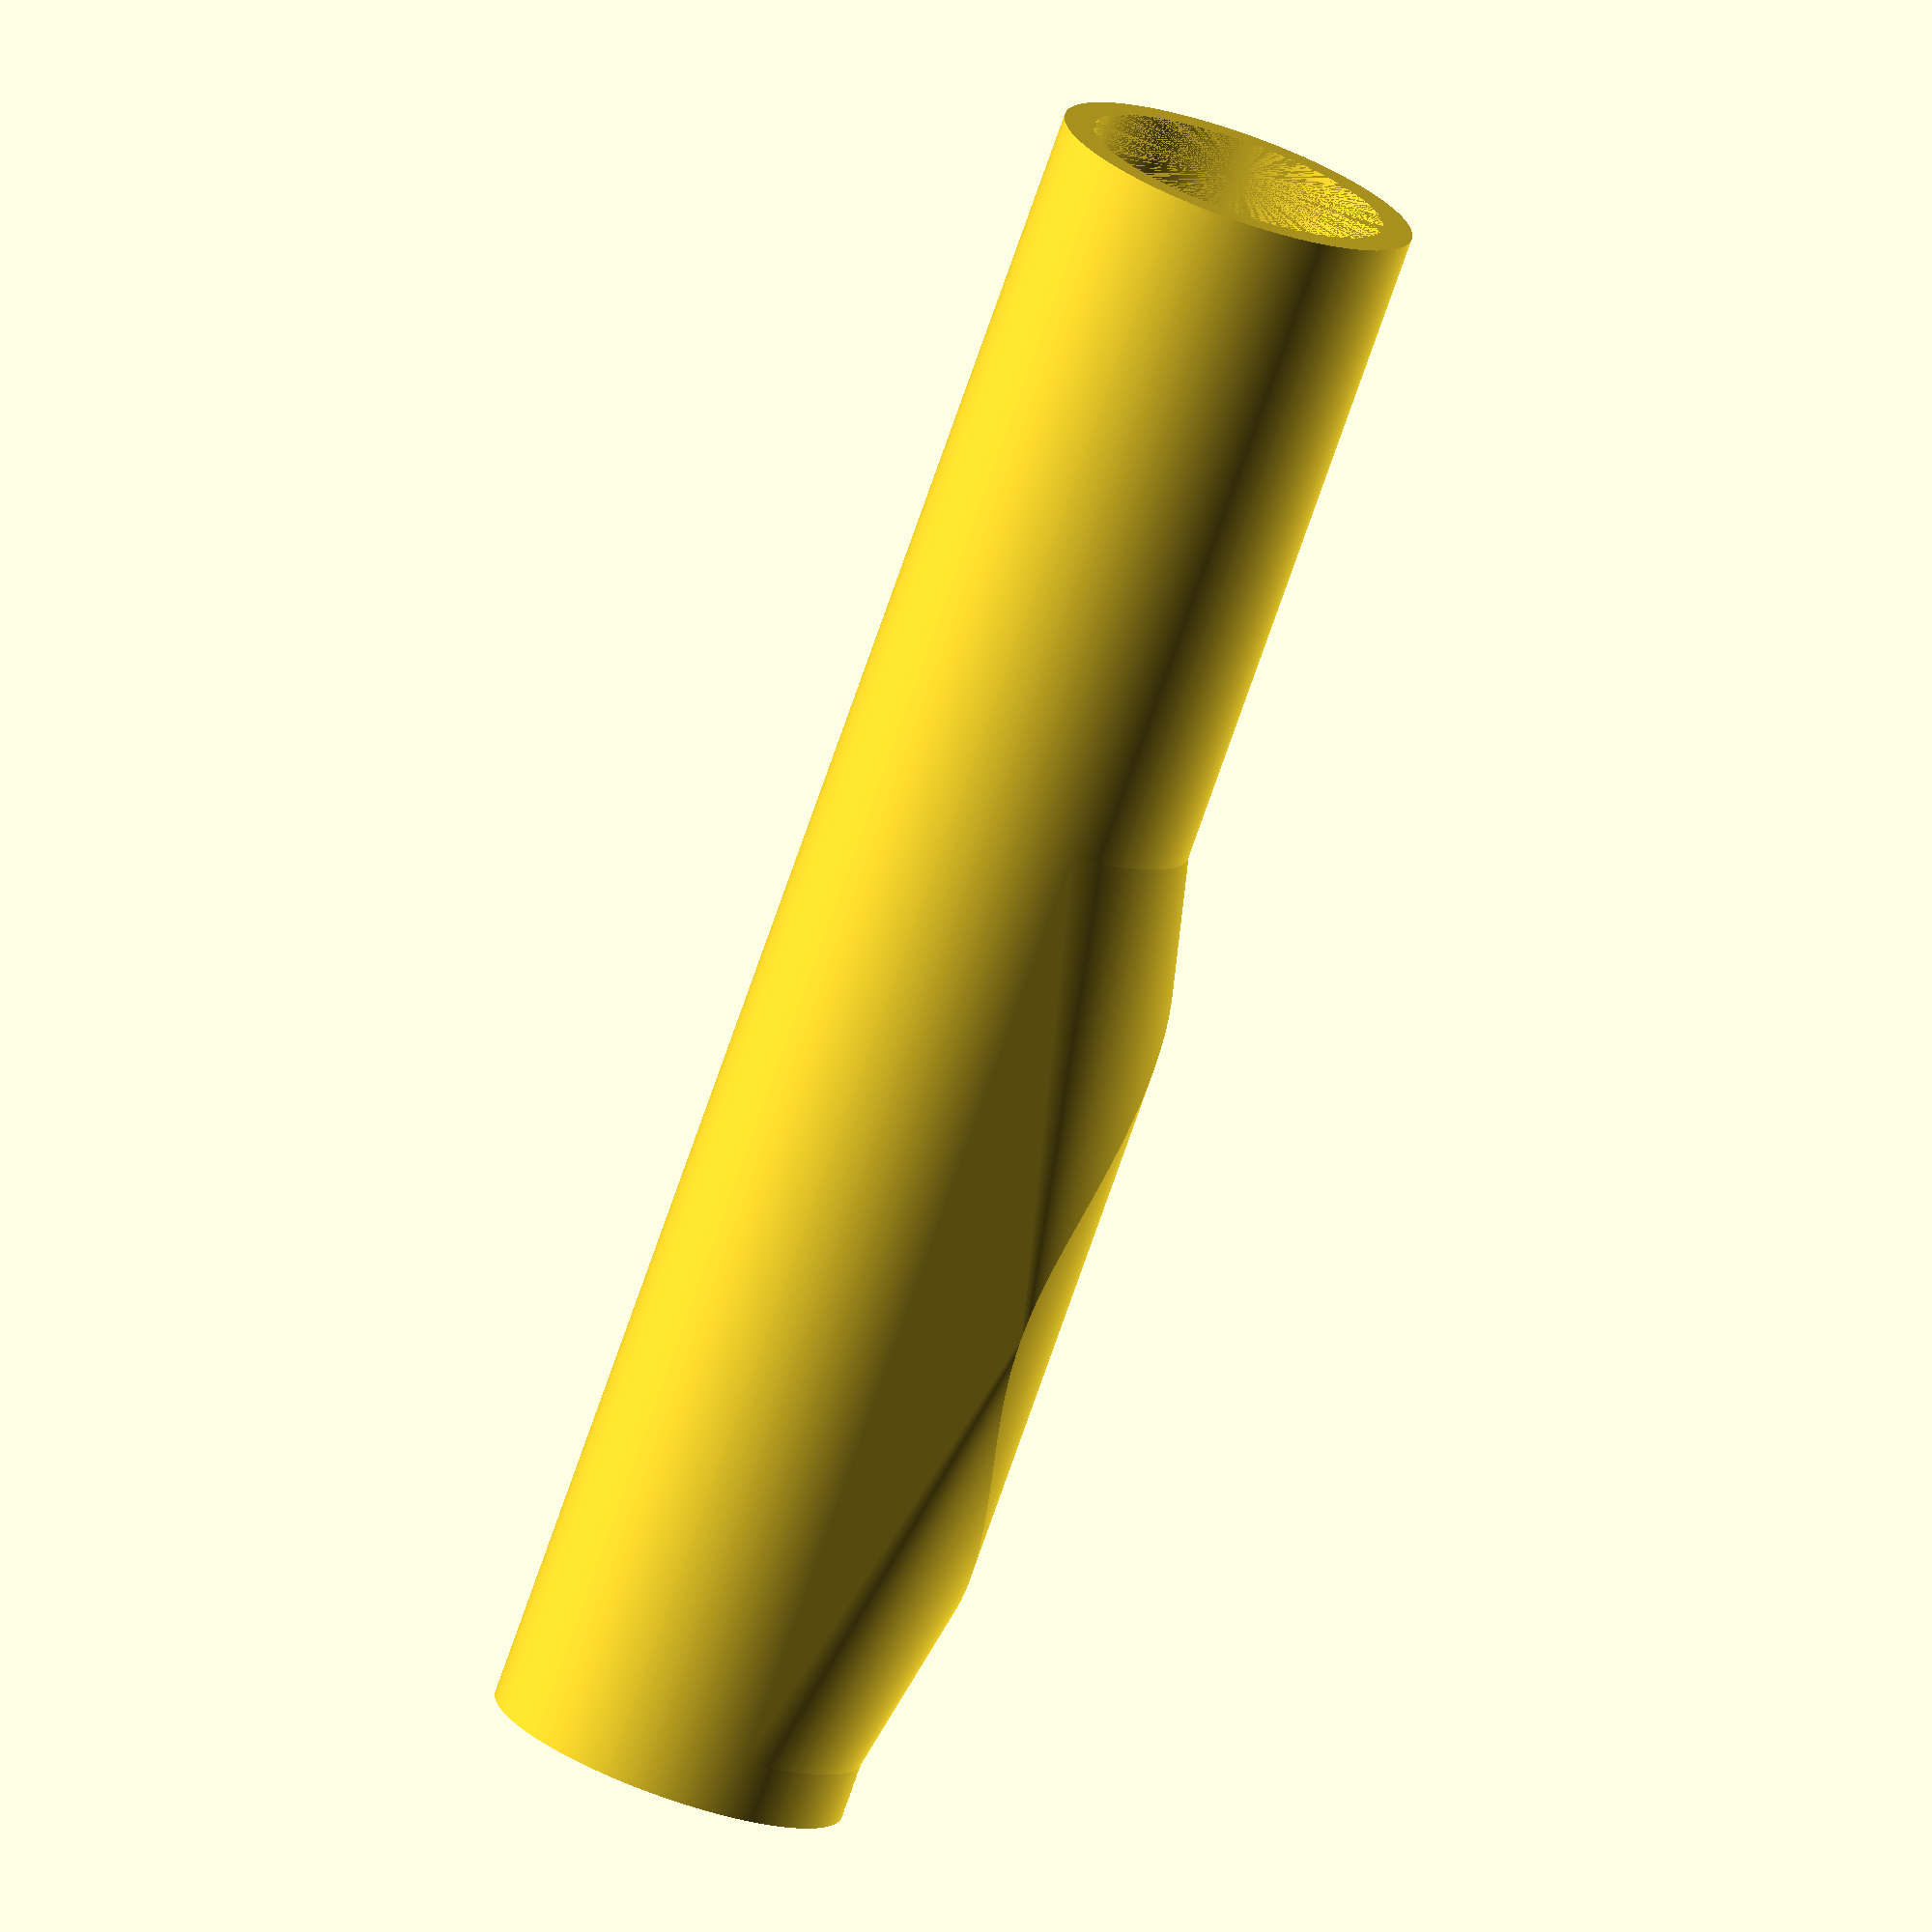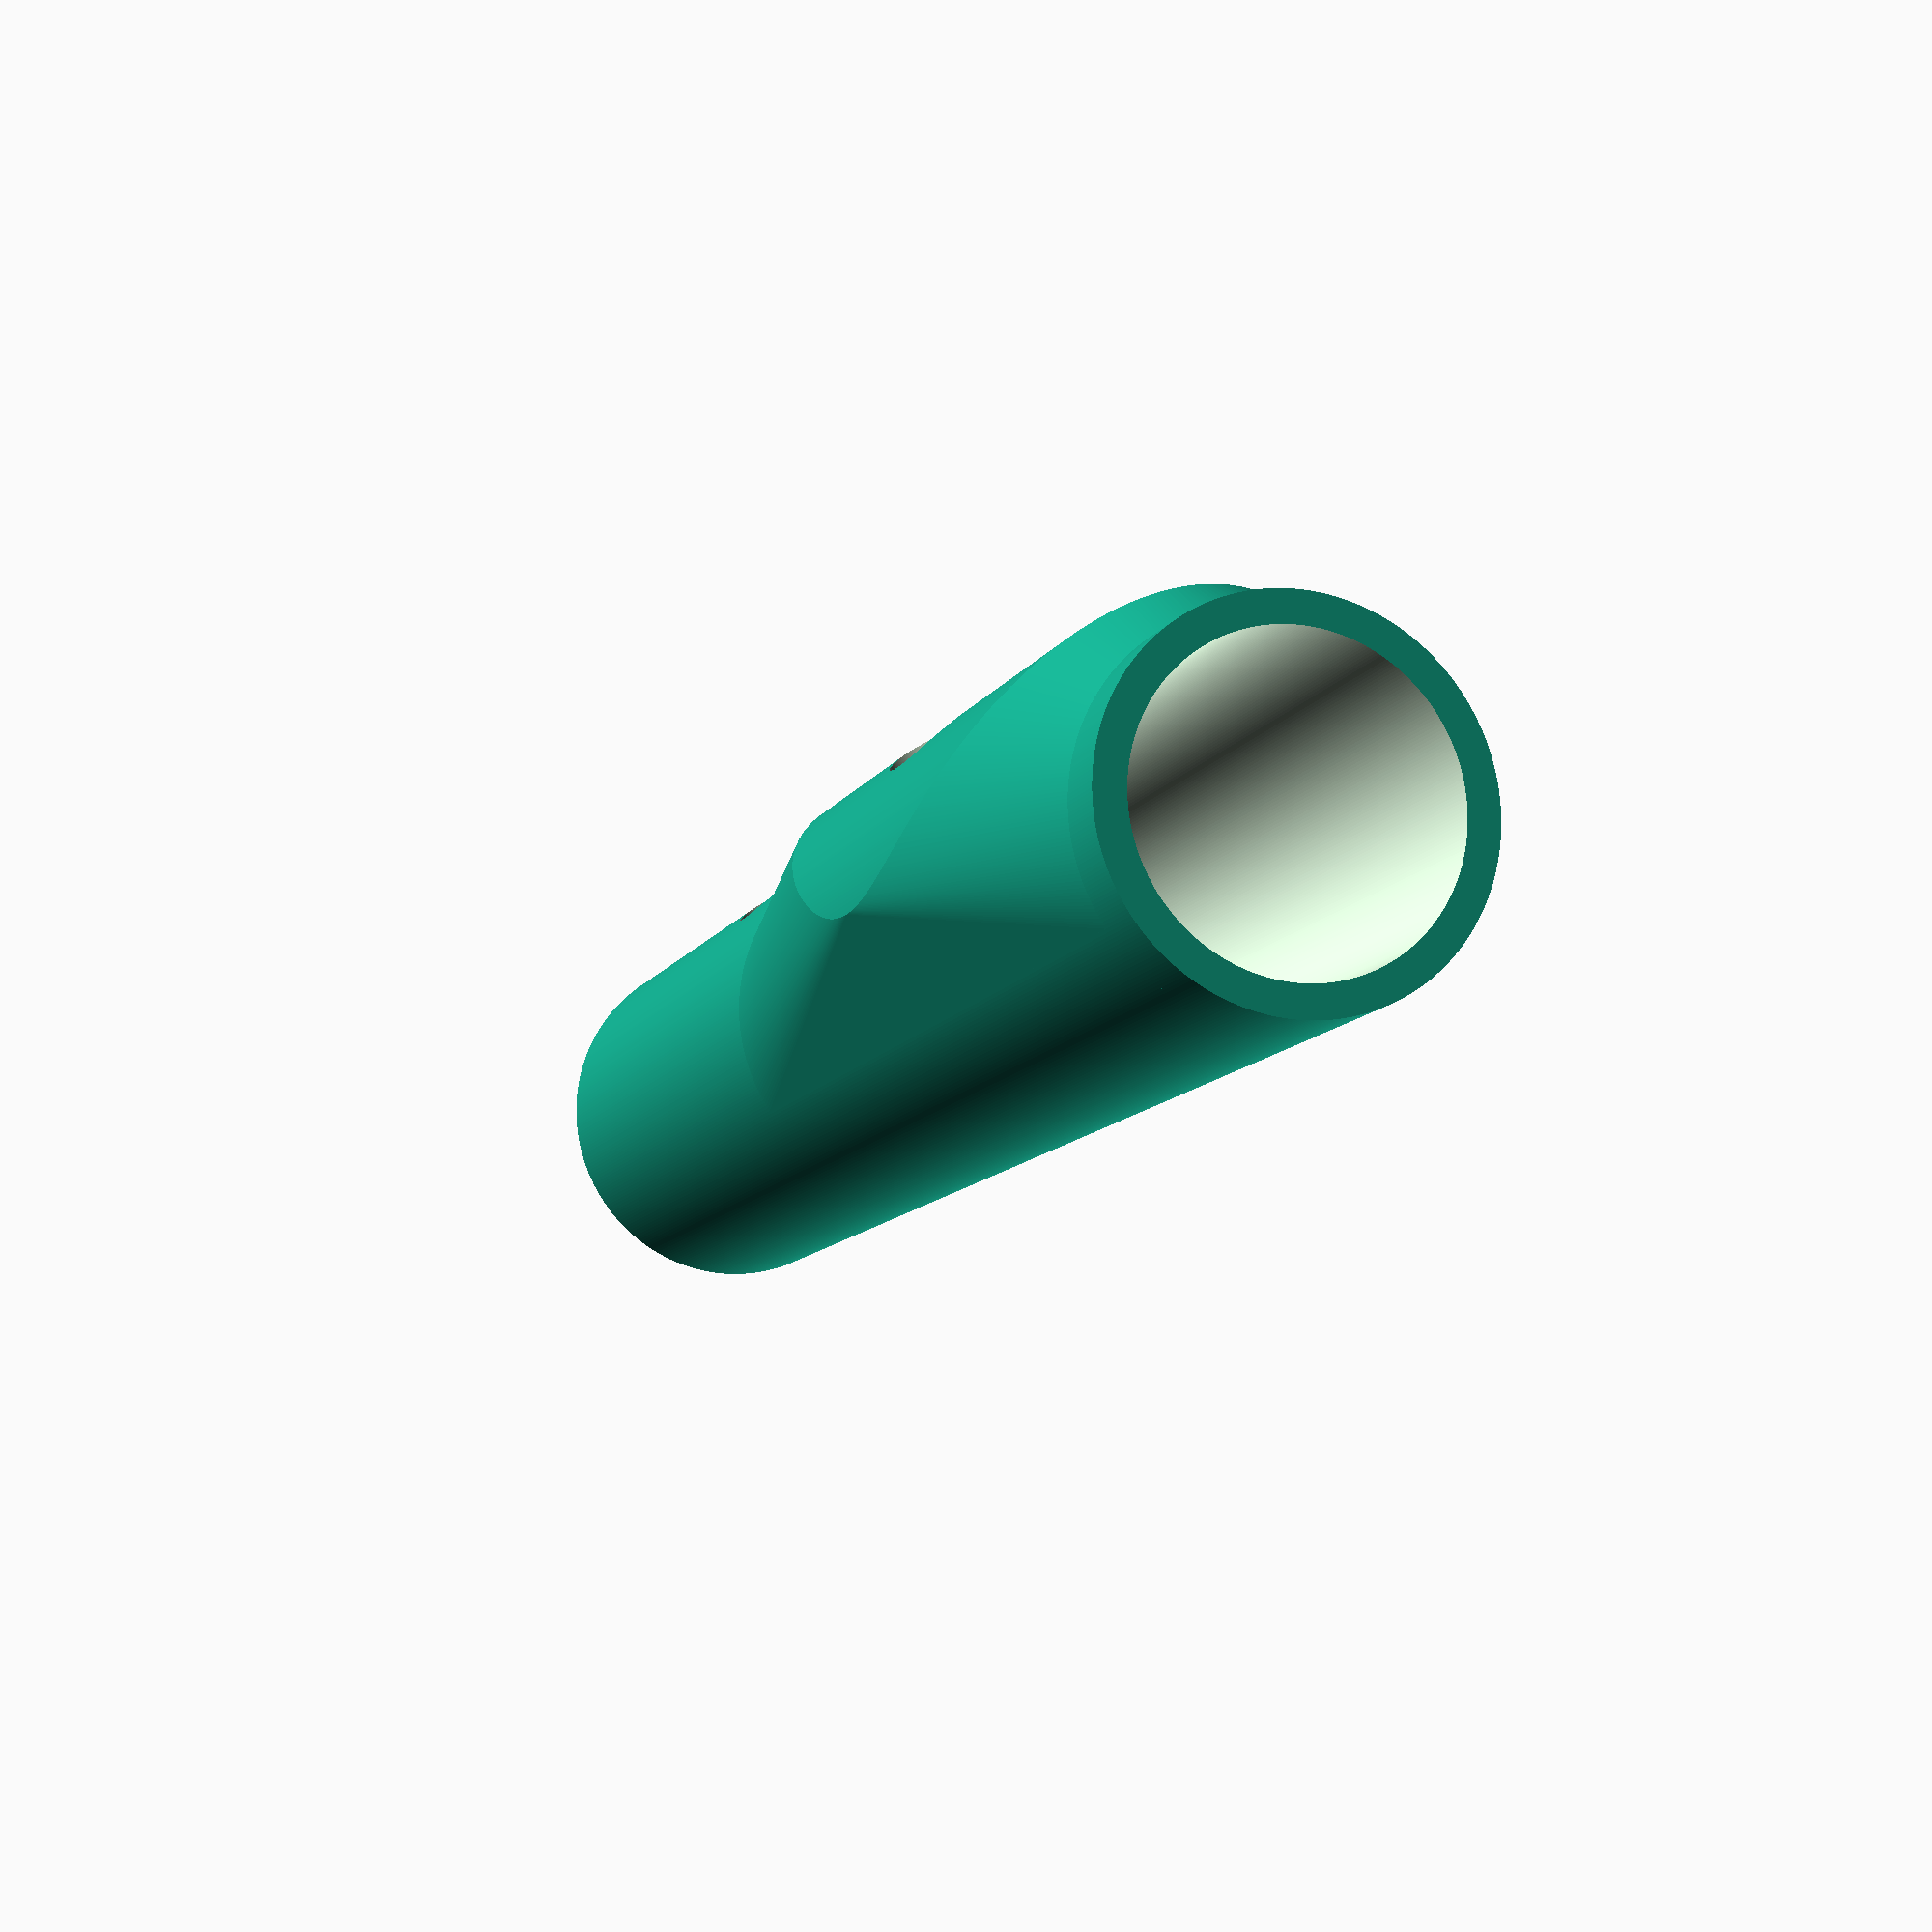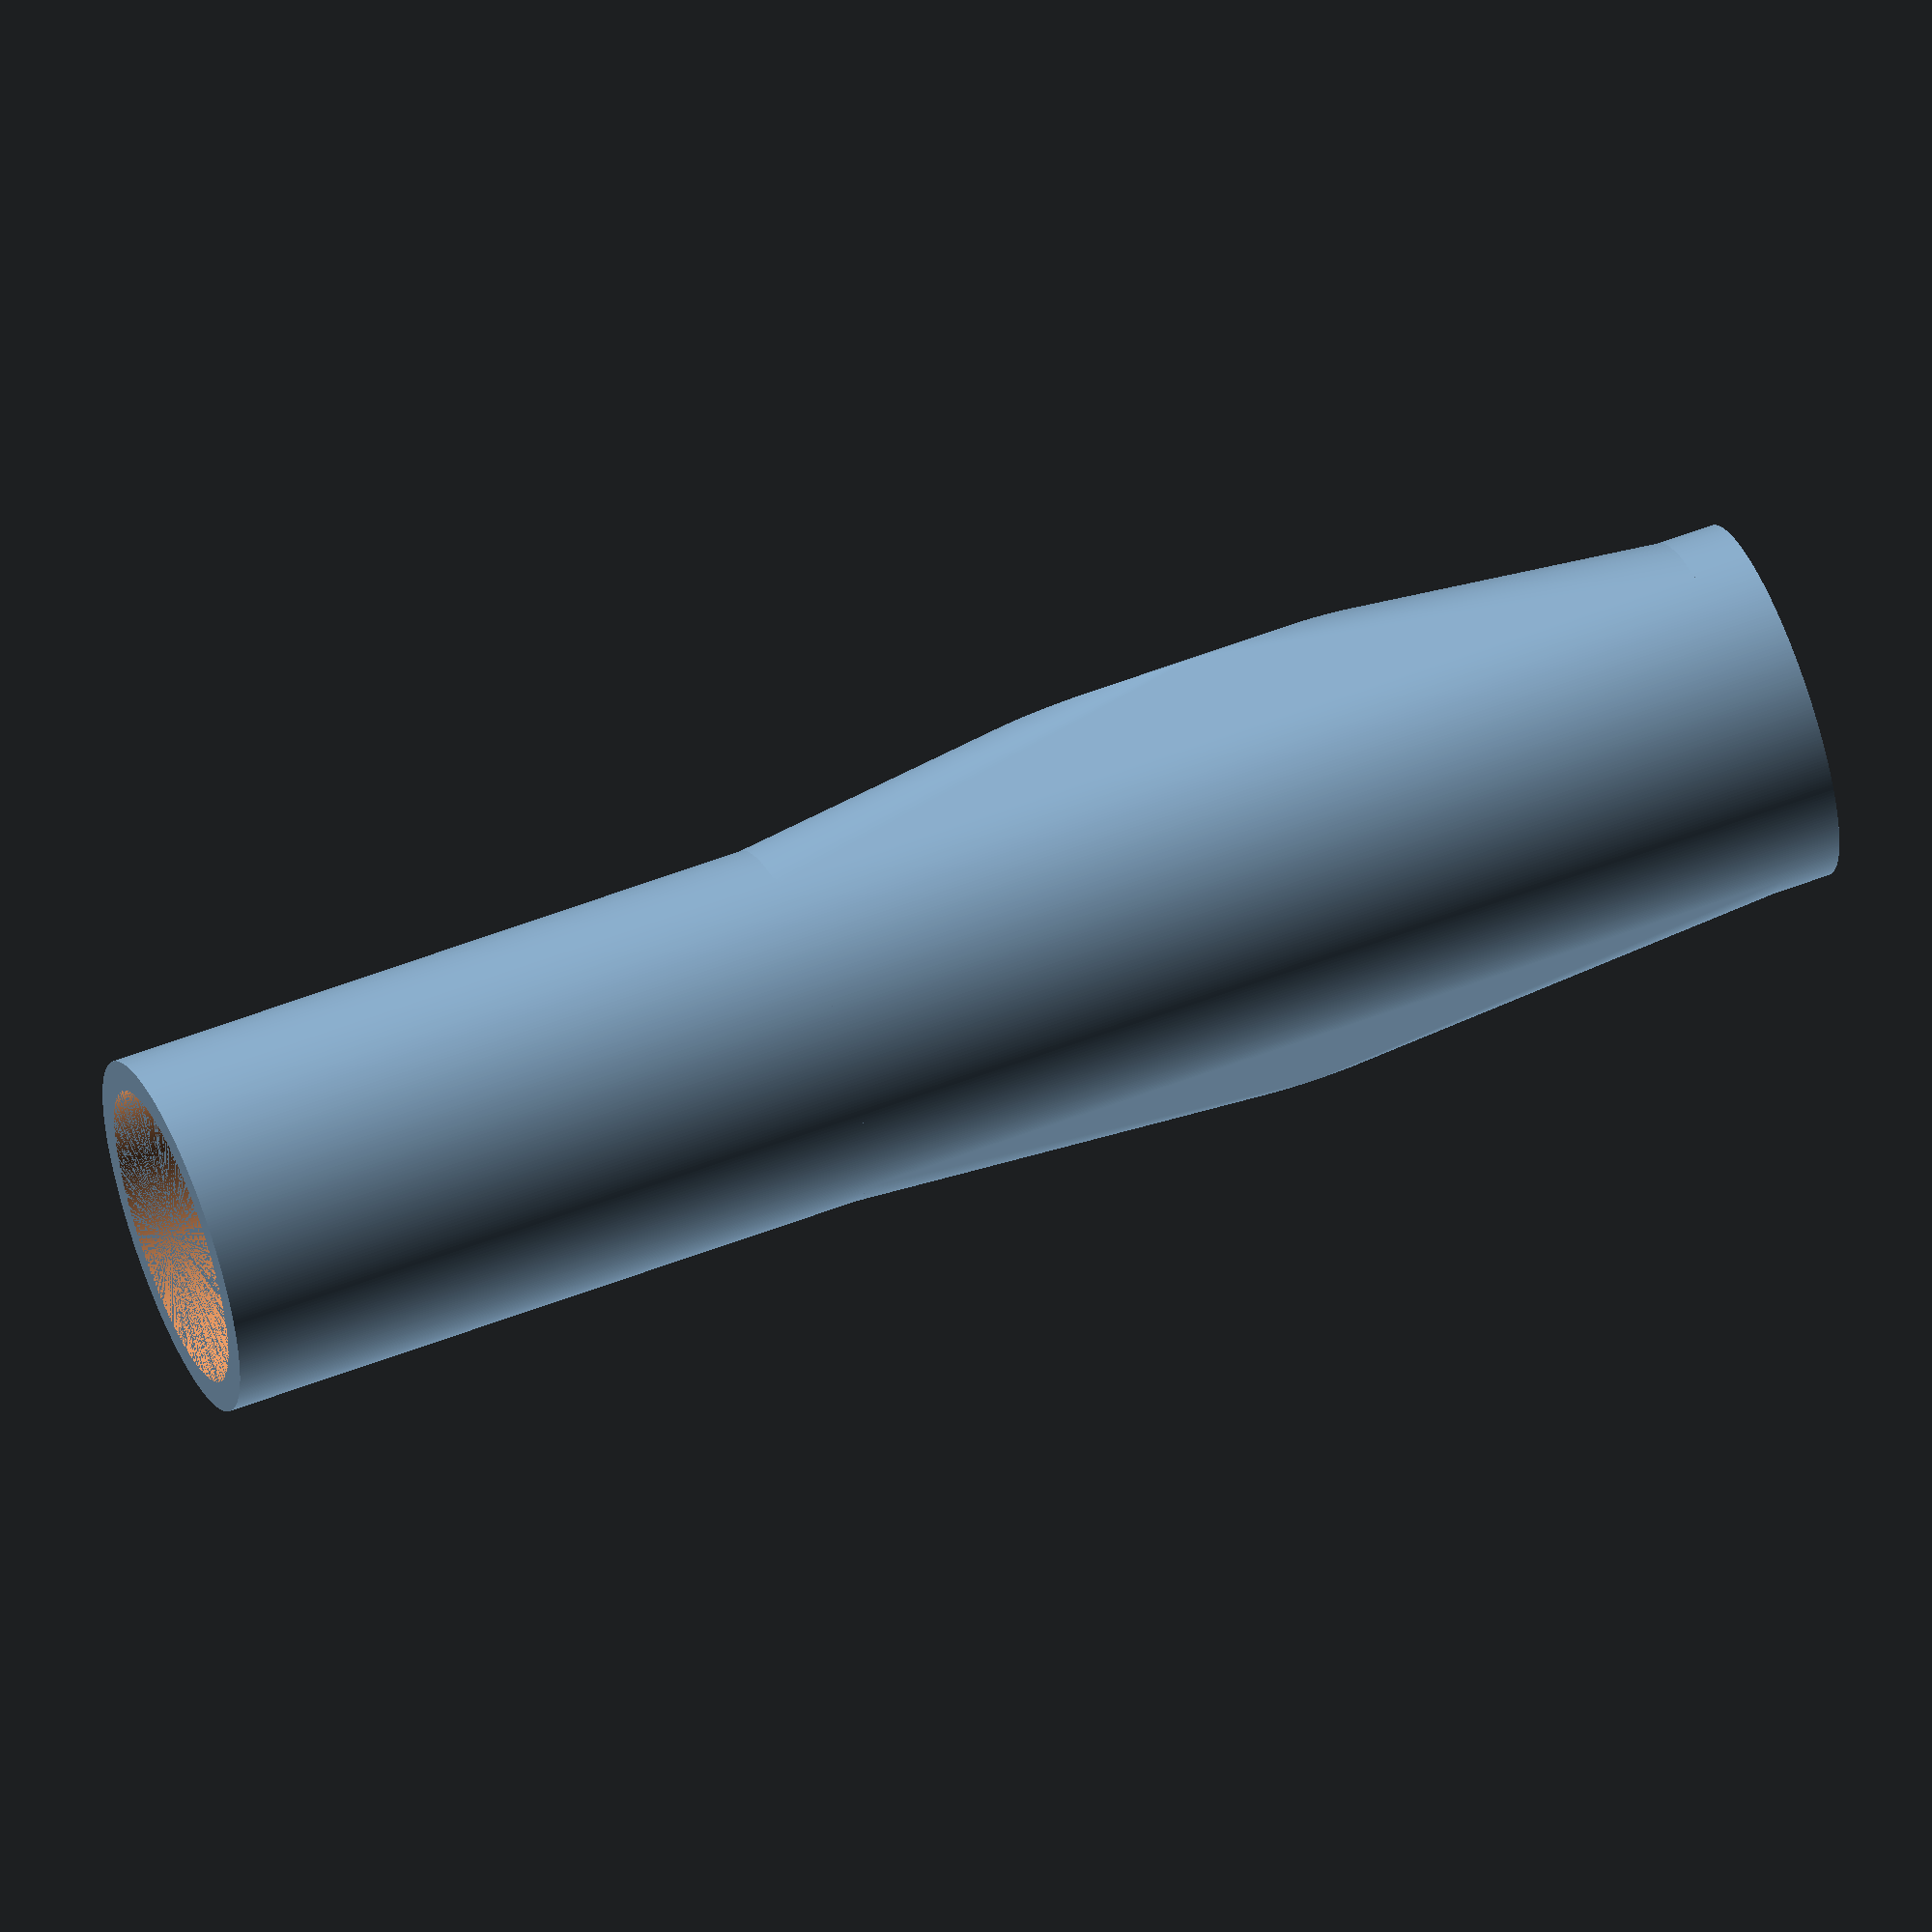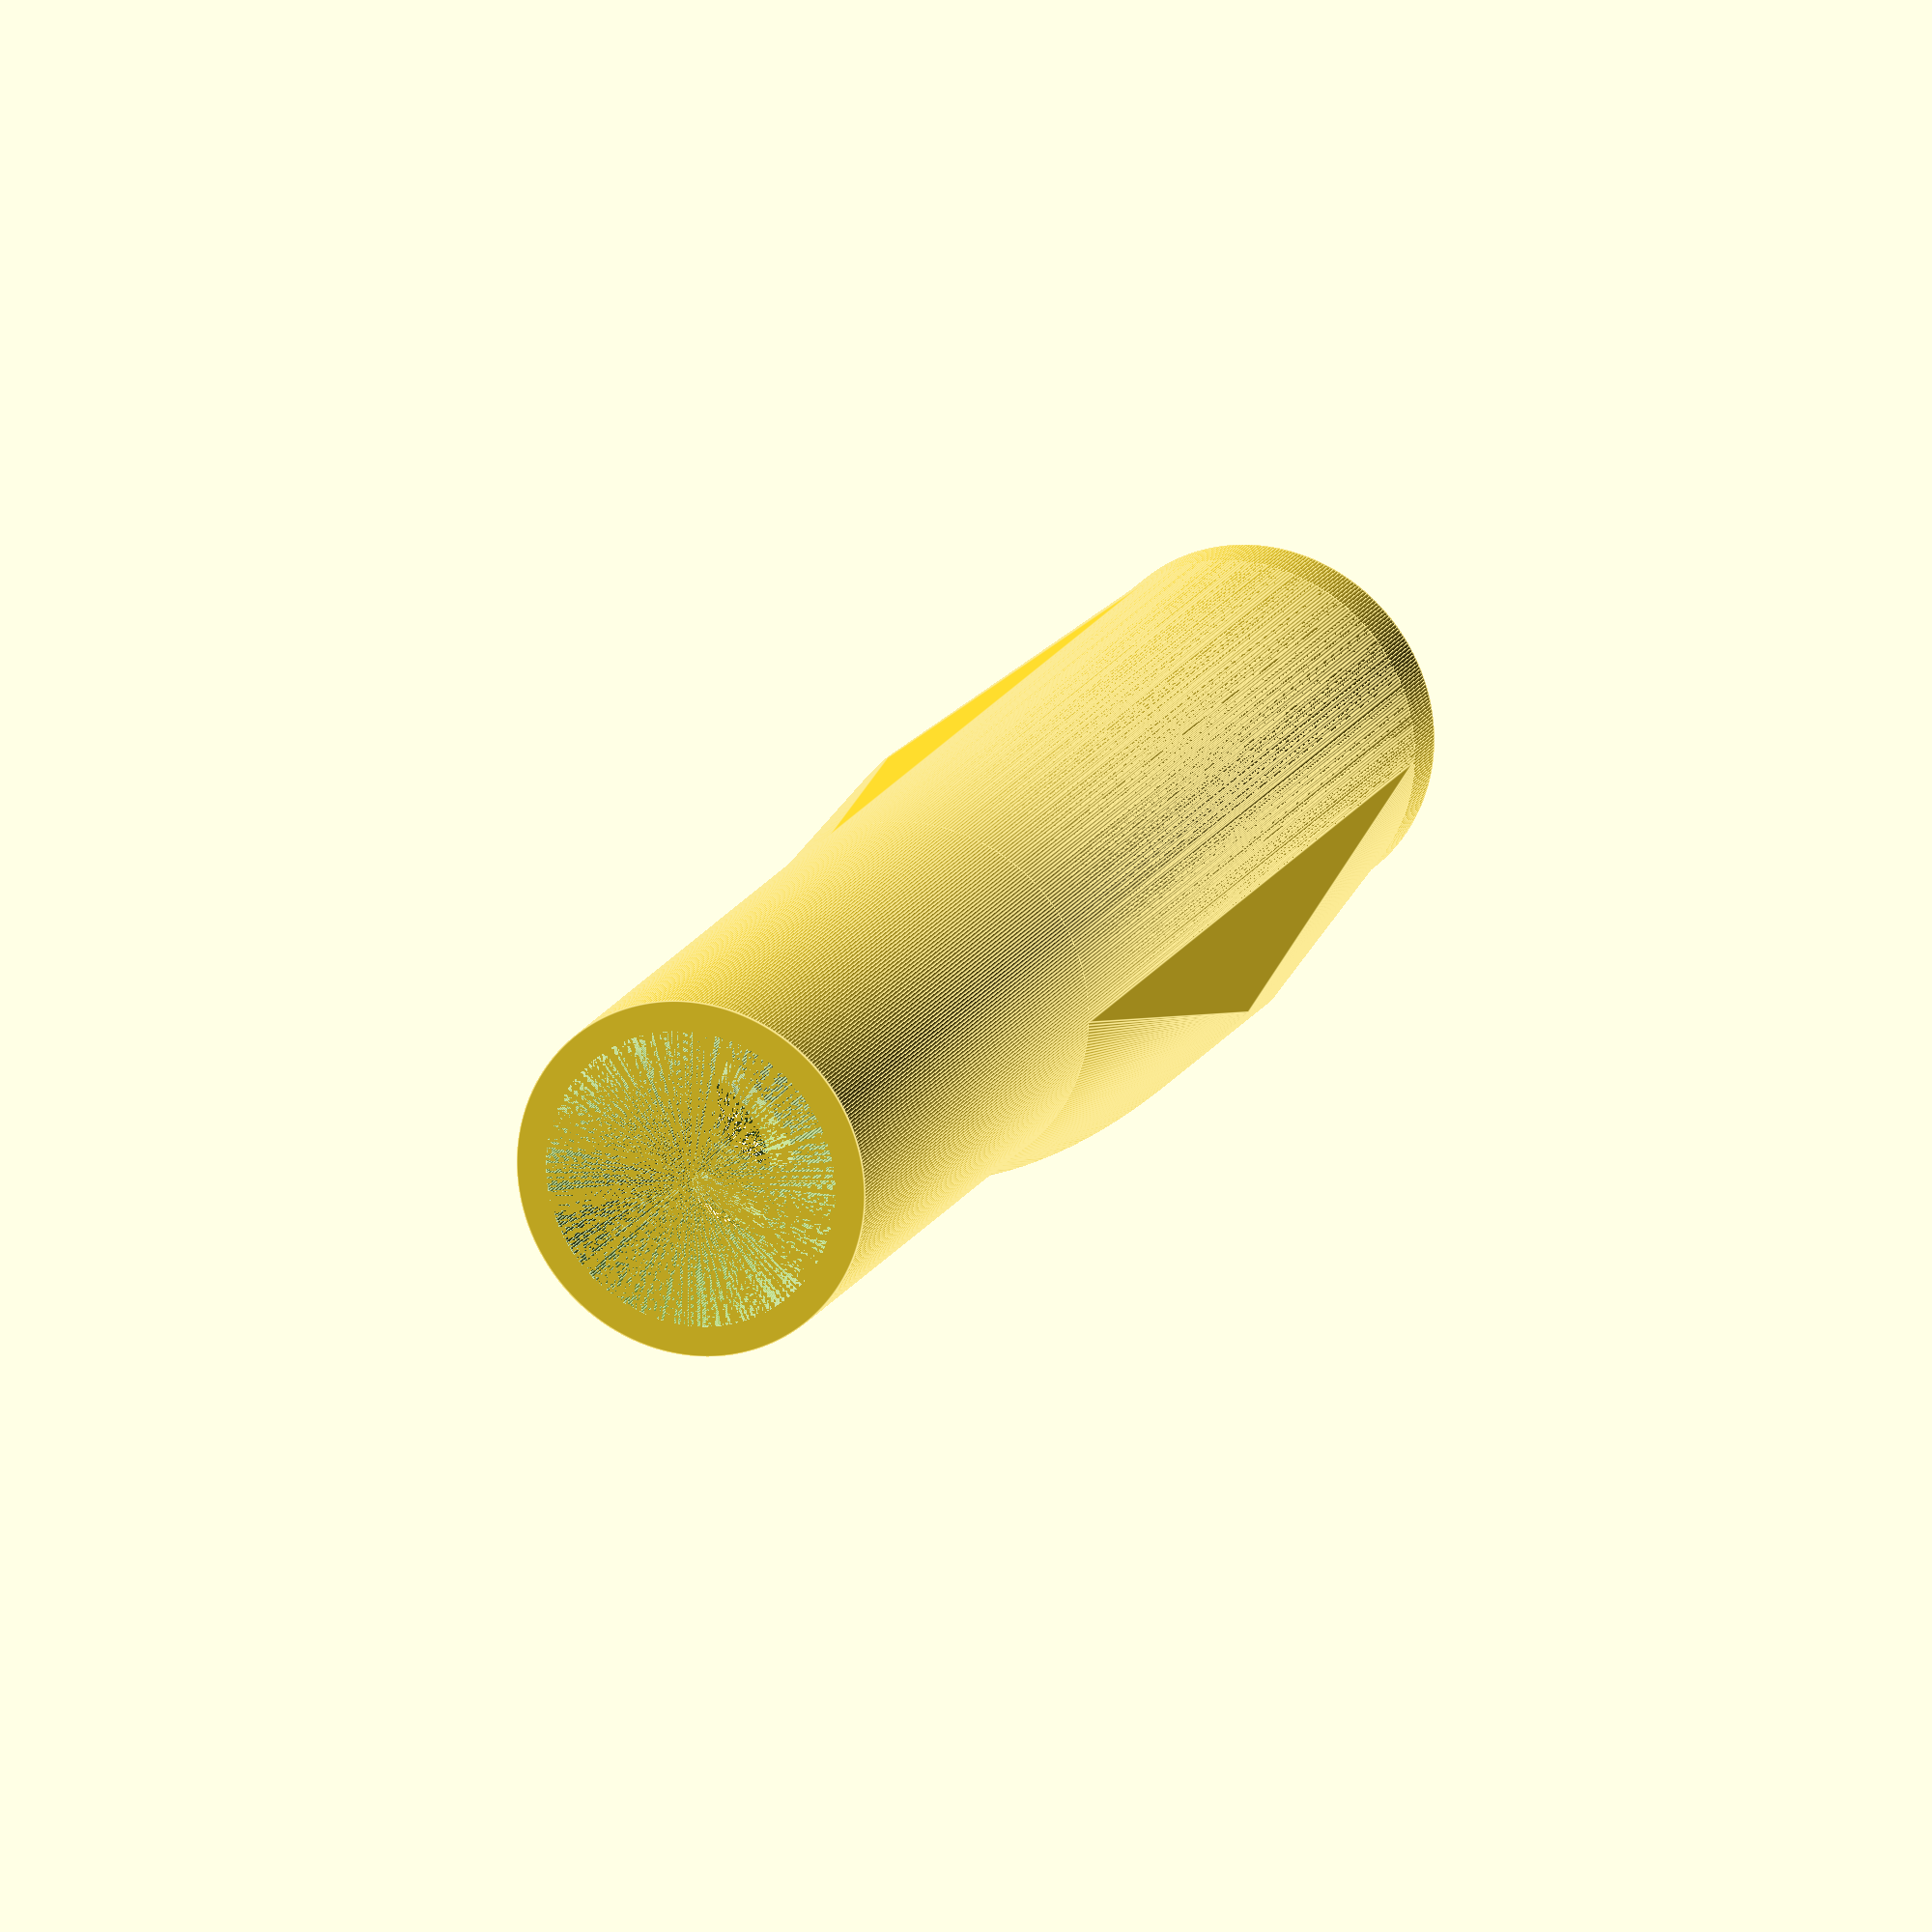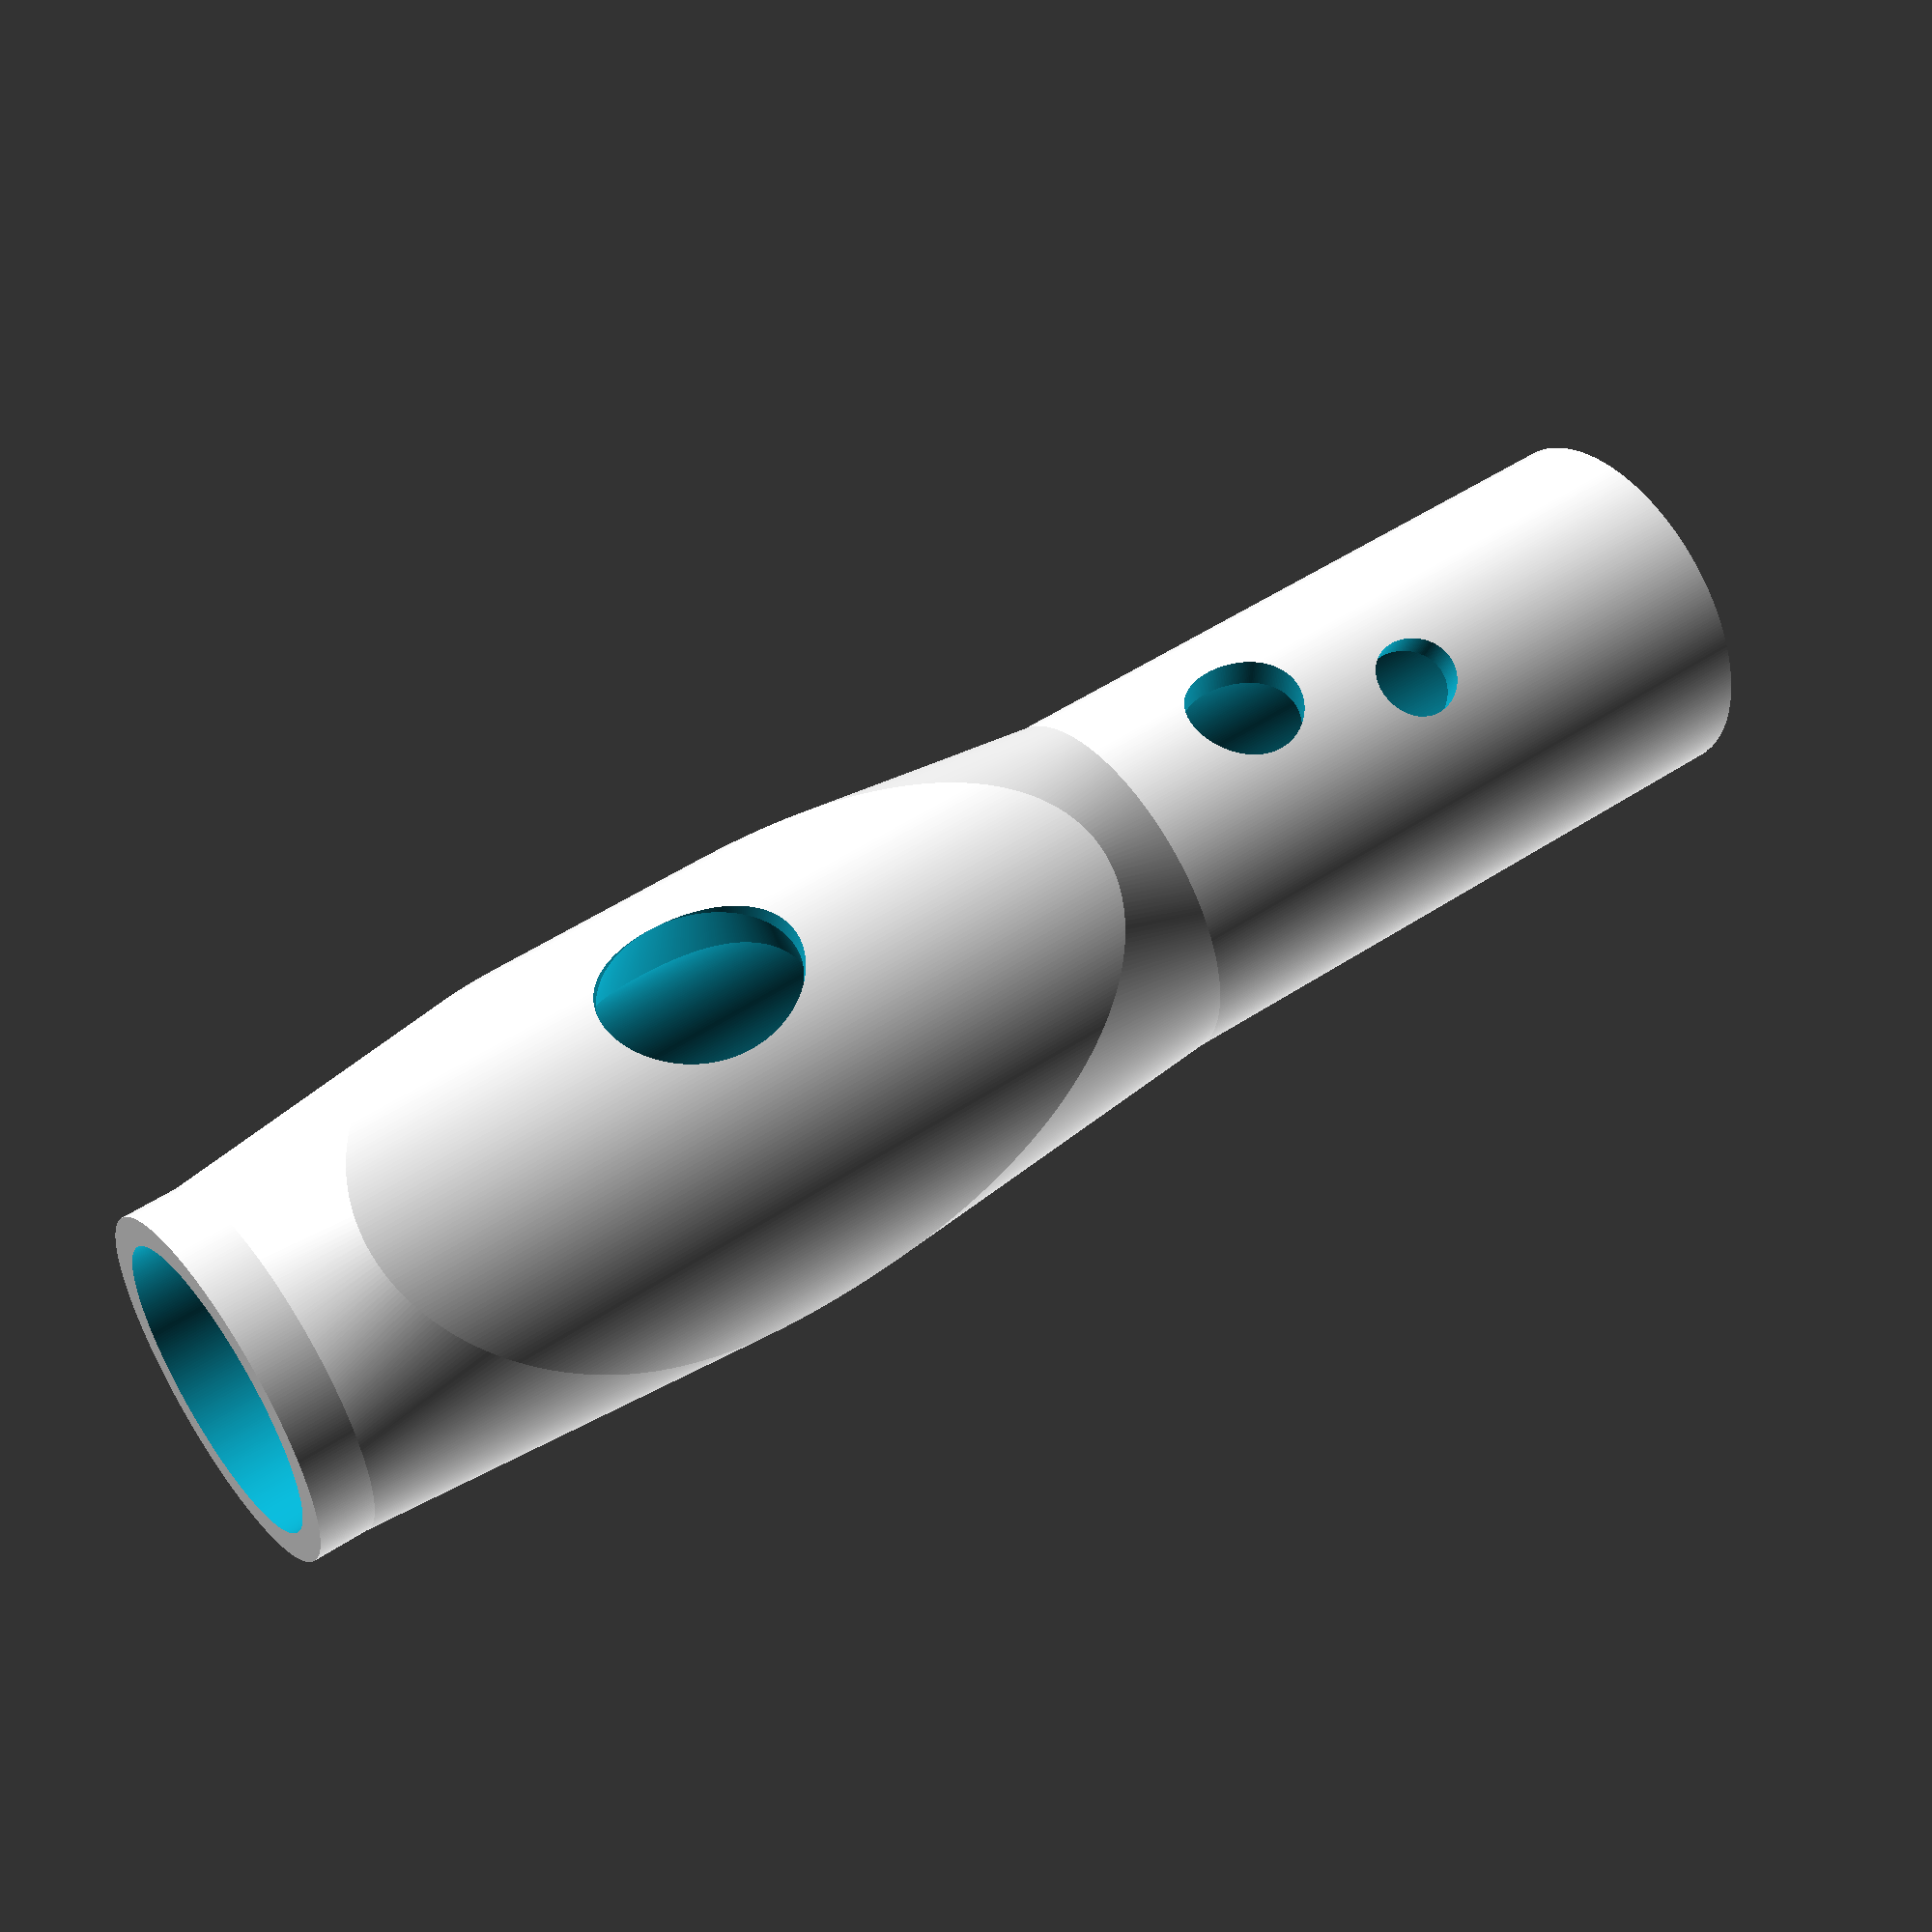
<openscad>

$fa=1.0; // min angle
$fs=0.1; // min segment
$fl=0.162; // layer height
$fd=0.4; // nozzle diameter

// translate +z axis
module up(z=$fl) {
  translate([0,0,z]) children();
}

// translate z, then cylinder d=b, h=l
module turn(z=0, b=2*$fd, l=$fl) {
  up(z) cylinder(d=b, h=l);
}

// like turn, but fuzz the diameter and position
module bore(z=0, b=2*$fd, l=$fl) {
  turn(z=z-0.0005, b=b+$fd, l=l+0.001);
}

// tone or embouchure hole
module hole(z=0, b, h, d, s, r=0, u=0, o=0) {
  s = (s==undef) ? d : s;
  rz=b/2;
  zo=sqrt(pow(rz+h,2)-pow(d/2,2));
  oh=rz+h-zo;
  do=d+tan(o)*2*oh;
  di=d+tan(u)*2*zo;
  zi=sqrt(pow(rz+$fd/2,2)-pow(di/2,2));
  ih=rz+h-zi-oh;
  up(z) // position
    scale([1,1,s/d]) // eccentricity
      rotate([-r,90,0]) // rotation
        union() {
          // shoulder cut
          up(zo)
            cylinder(d1=d, d2=do, h=oh+0.0005);
          // undercut
          up(zi)
            cylinder(d1=di, d2=d, h=ih+0.0005);
        }
}

// lip-plate
module plate(z=0, b1, b2, l, r=0) {
  h=b2-b1;
  up(-l-h+z)
    rotate([0,0,-r])
      hull() {
        turn(b=b1);
        up(h)
          intersection() {
            turn(b=b2,l=2*l);
            up(l) rotate([0,90,0]) scale([1,b2/l,1])
              cylinder(d2=2*l, d1=b1, h=b2/2);
          }
        turn(z=2*l+2*h, b=b1);
      }
}

// example
difference() {
  b=17.4; h=2;
  // outer
  union() {
    turn(b=b+2*h,l=100);
    plate(z=32, b1=b+2*h, b2=b+8.6, l=24, r=-22);
  }
  // inner bore
  bore(b=b, l=100);
  // tone-hole style
  hole(z=70, b=b, h=h, d=7);
  hole(z=80, b=b, h=h, d=5, r=20);
  // embouchure style
  hole(z=32, b=b, h=4.3, d=10, s=12, u=7, o=7);
  // plate
}


</openscad>
<views>
elev=75.9 azim=333.8 roll=340.7 proj=o view=solid
elev=191.0 azim=118.1 roll=18.7 proj=p view=solid
elev=123.5 azim=334.2 roll=111.9 proj=o view=solid
elev=343.7 azim=142.8 roll=19.3 proj=o view=edges
elev=129.2 azim=87.8 roll=305.9 proj=p view=solid
</views>
